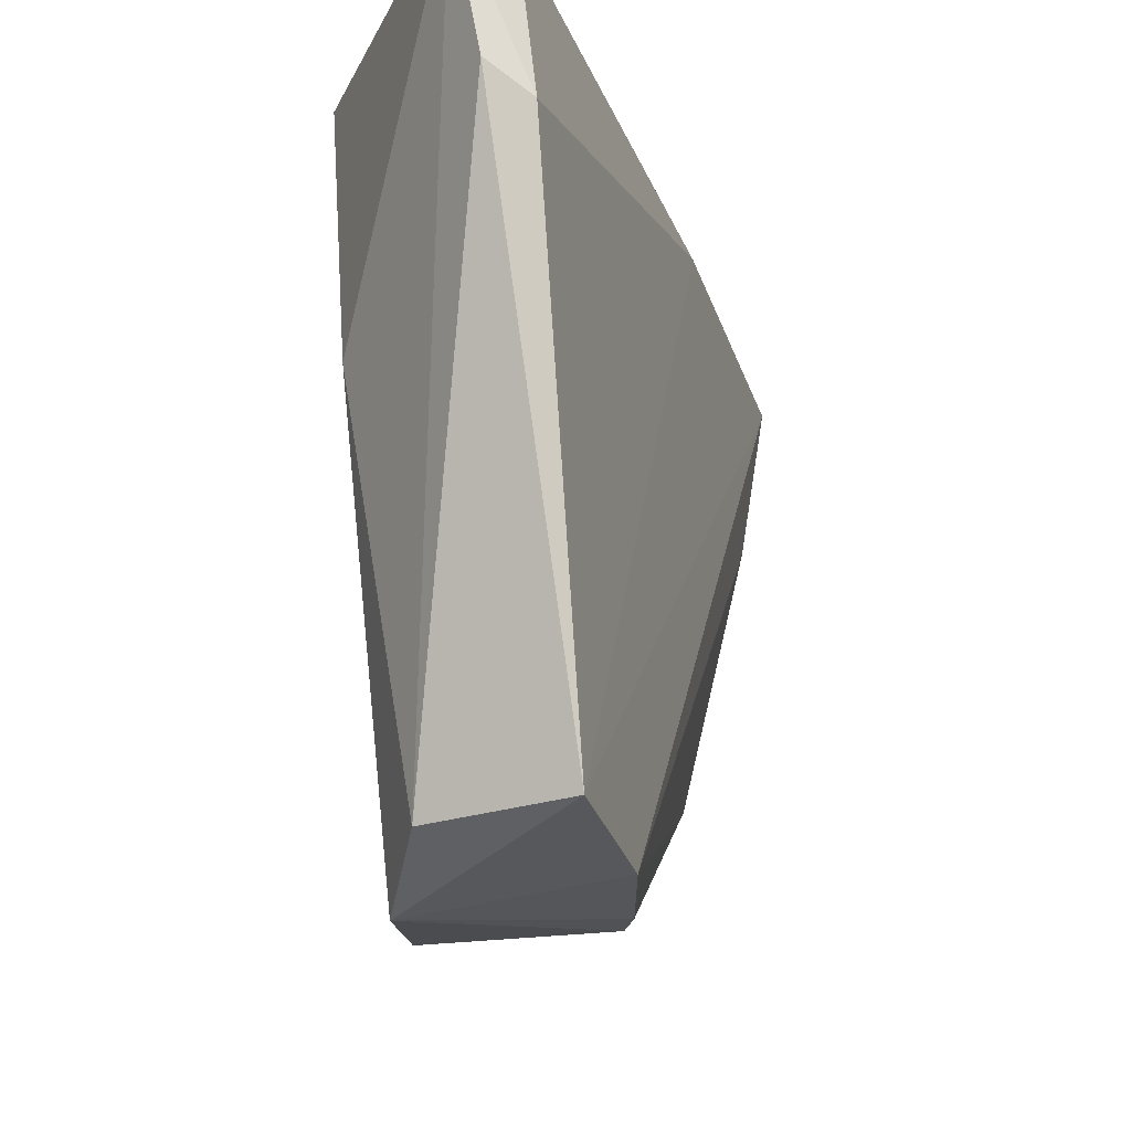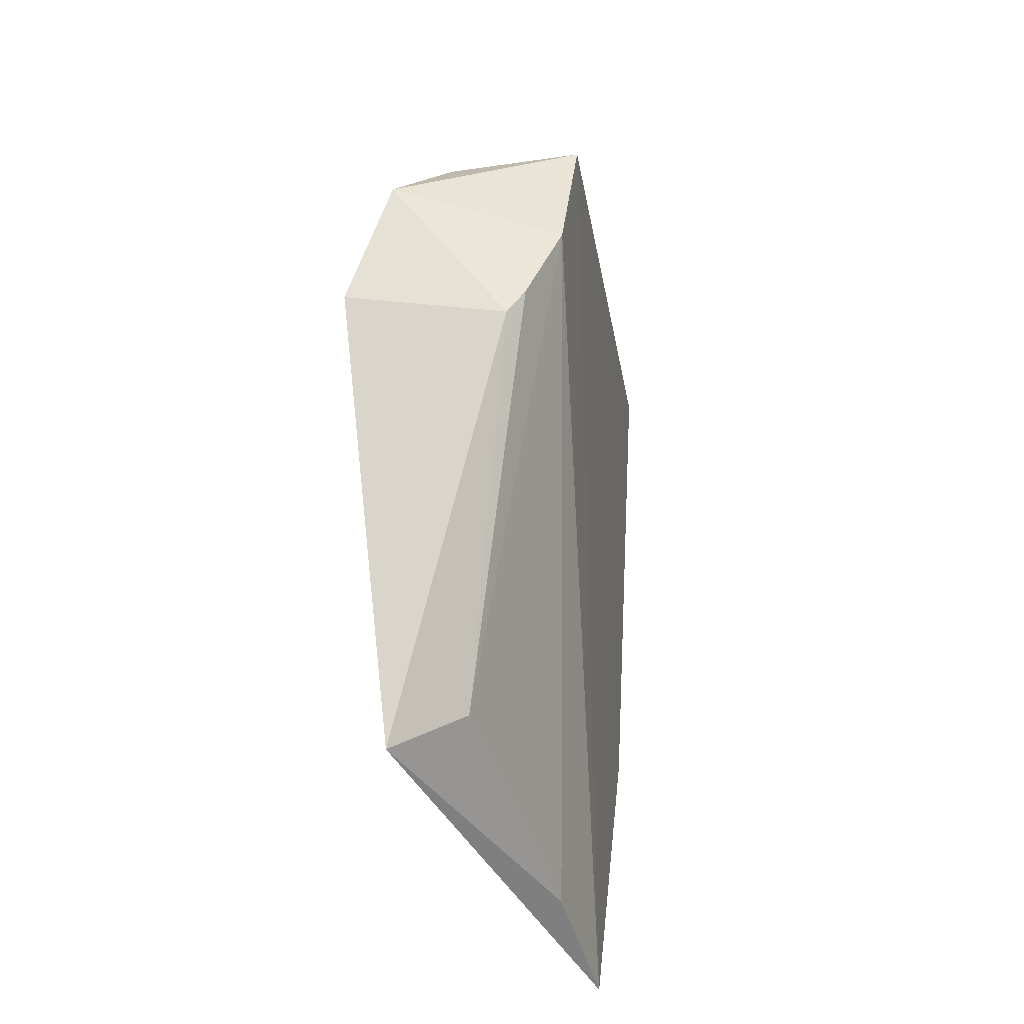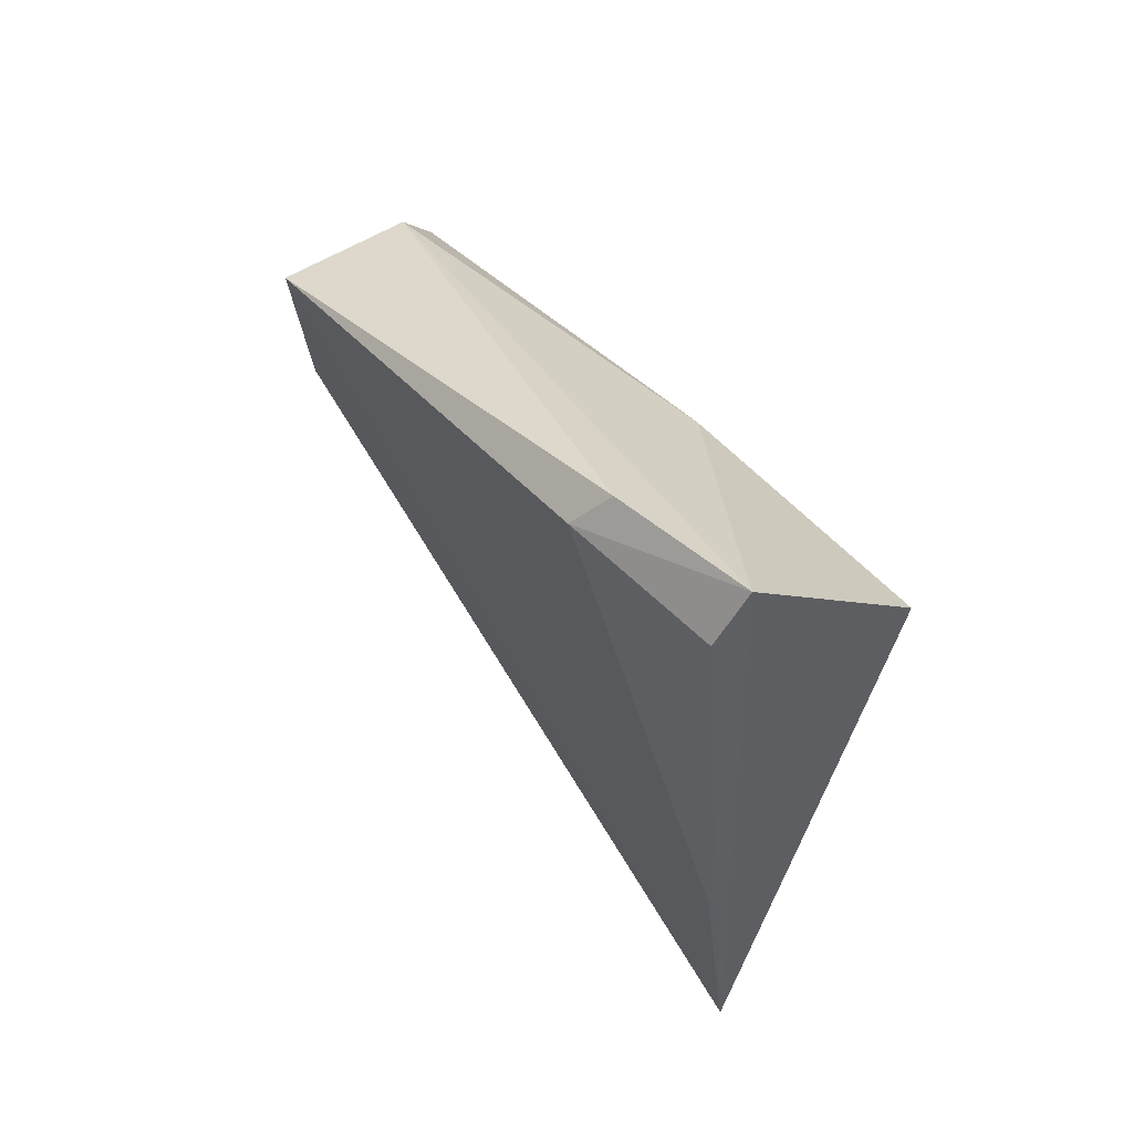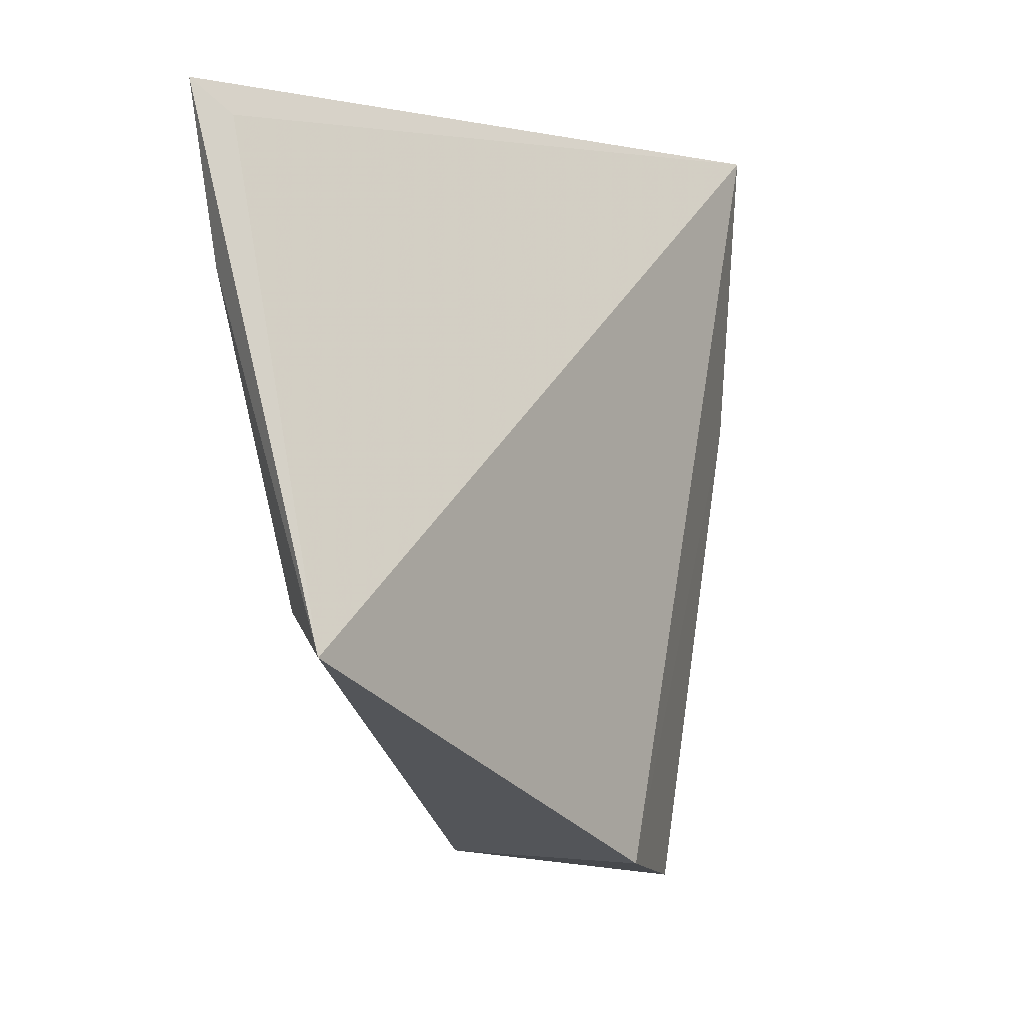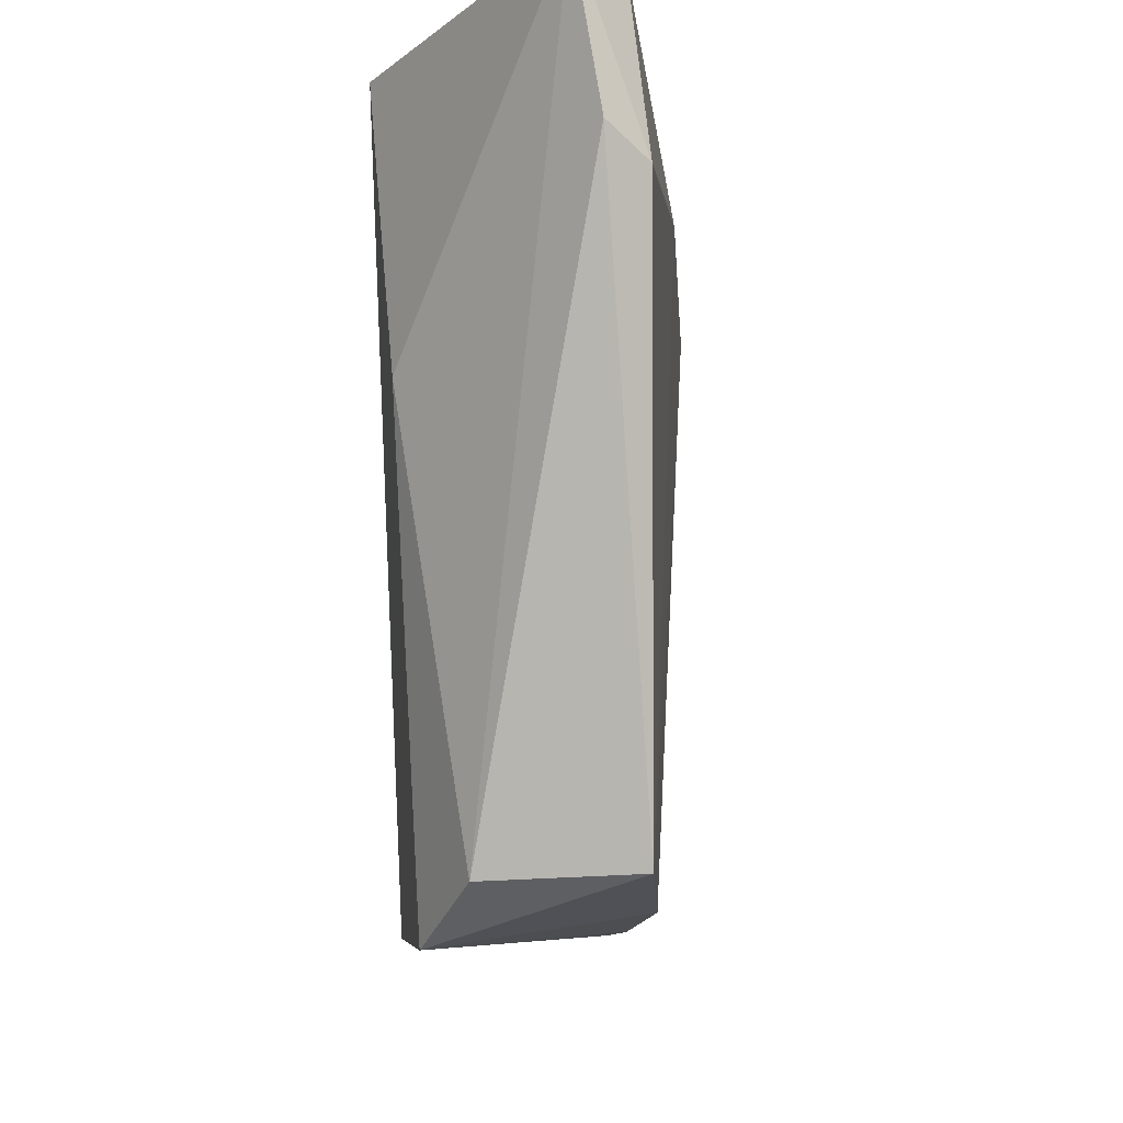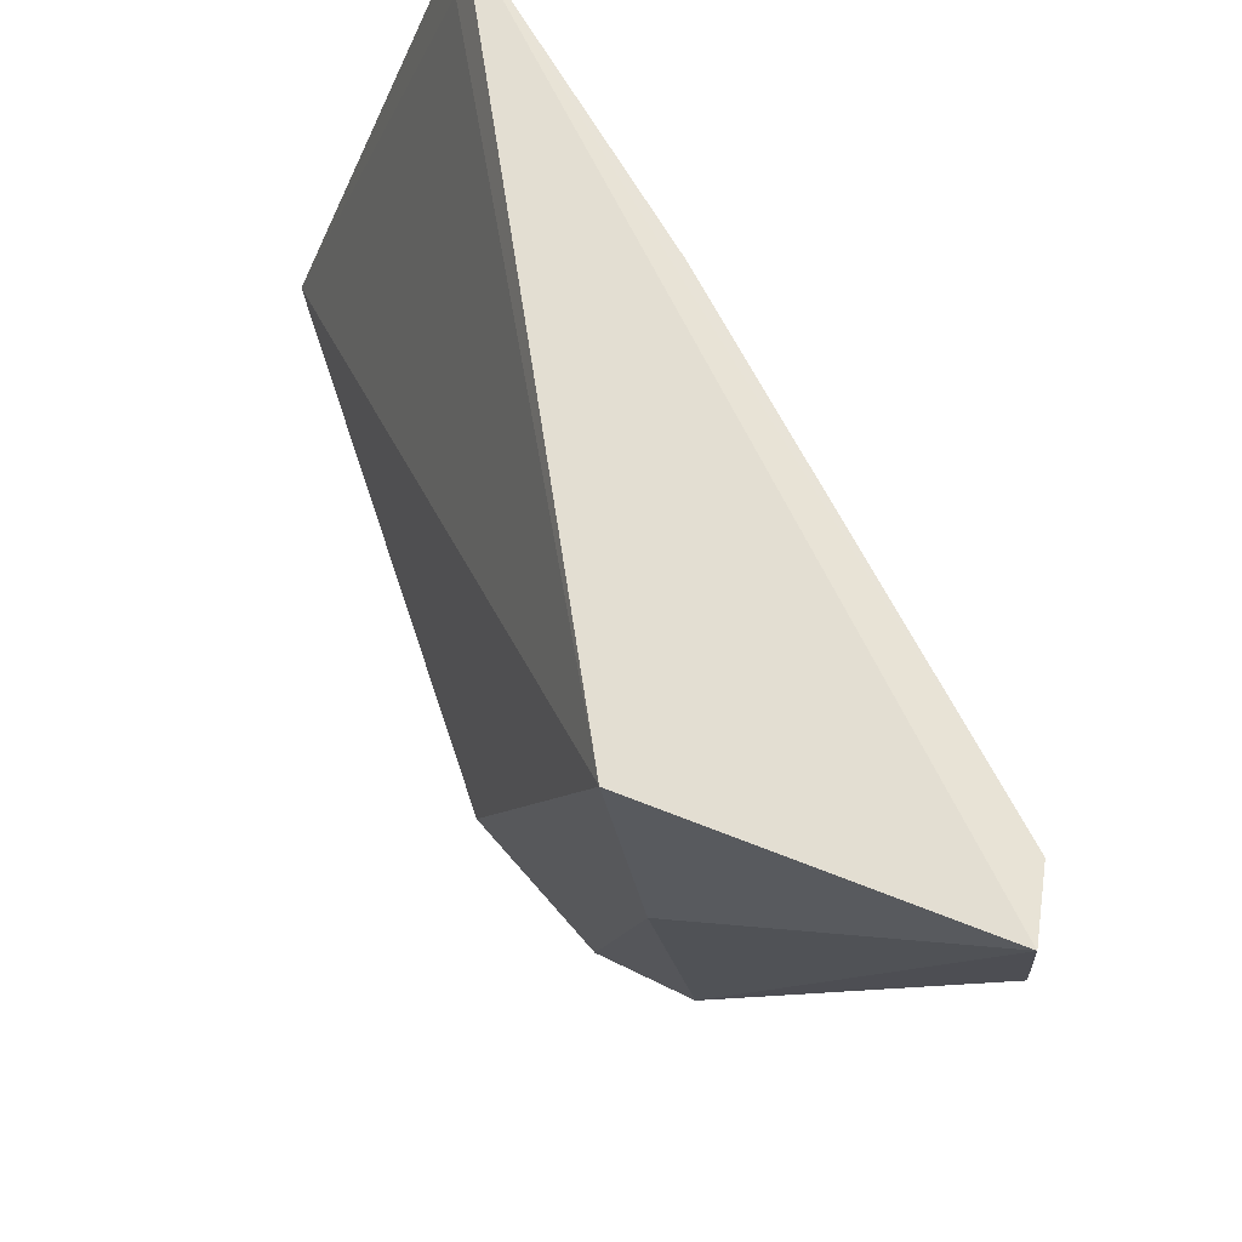
<metadata>
{"format":"obj","ext":"obj","renderer":"f3d","projection":"perspective","resolution":1024,"background":"white","views":[{"elev":-26.9,"azim":22.2,"up":"+Y"},{"elev":-47.8,"azim":6.7,"up":"+Z"},{"elev":55.3,"azim":142.9,"up":"+Z"},{"elev":-0.4,"azim":-147.6,"up":"+Y"},{"elev":-16.7,"azim":10.0,"up":"+Y"},{"elev":67.0,"azim":-24.0,"up":"+Y"}]}
</metadata>
<code>
v 0.04048 0.0591 0.06533
v 0.04204 0.01861 0.05263
v 0.04365 0.04886 0.06216
v 0.03871 0.05923 0.01379
v 0.02704 0.01822 0.03815
v 0.04081 0.05892 0.03262
v 0.04182 0.05017 0.0644
v 0.02809 0.05901 0.05261
v 0.02893 0.03079 0.01145
v 0.04252 0.0588 0.06211
v 0.03349 0.0186 0.05203
v 0.04086 0.01841 0.04296
v 0.03746 0.05751 0.0157
v 0.03003 0.01629 0.04693
v 0.02982 0.04276 0.05366
v 0.0334 0.03271 0.01528
v 0.03726 0.01852 0.03541
v 0.03714 0.04961 0.01402
v 0.03847 0.0184 0.03719
f 6 3 2
f 6 2 4
f 7 2 3
f 7 3 1
f 8 1 4
f 9 5 8
f 10 1 3
f 10 3 6
f 10 6 4
f 10 4 1
f 11 2 7
f 11 7 1
f 12 4 2
f 13 9 8
f 13 8 4
f 13 4 9
f 14 2 11
f 14 12 2
f 15 11 1
f 15 1 8
f 15 14 11
f 15 8 5
f 15 5 14
f 17 5 9
f 17 9 16
f 17 14 5
f 18 16 9
f 18 9 4
f 18 4 12
f 18 12 16
f 19 17 16
f 19 16 12
f 19 12 14
f 19 14 17

</code>
